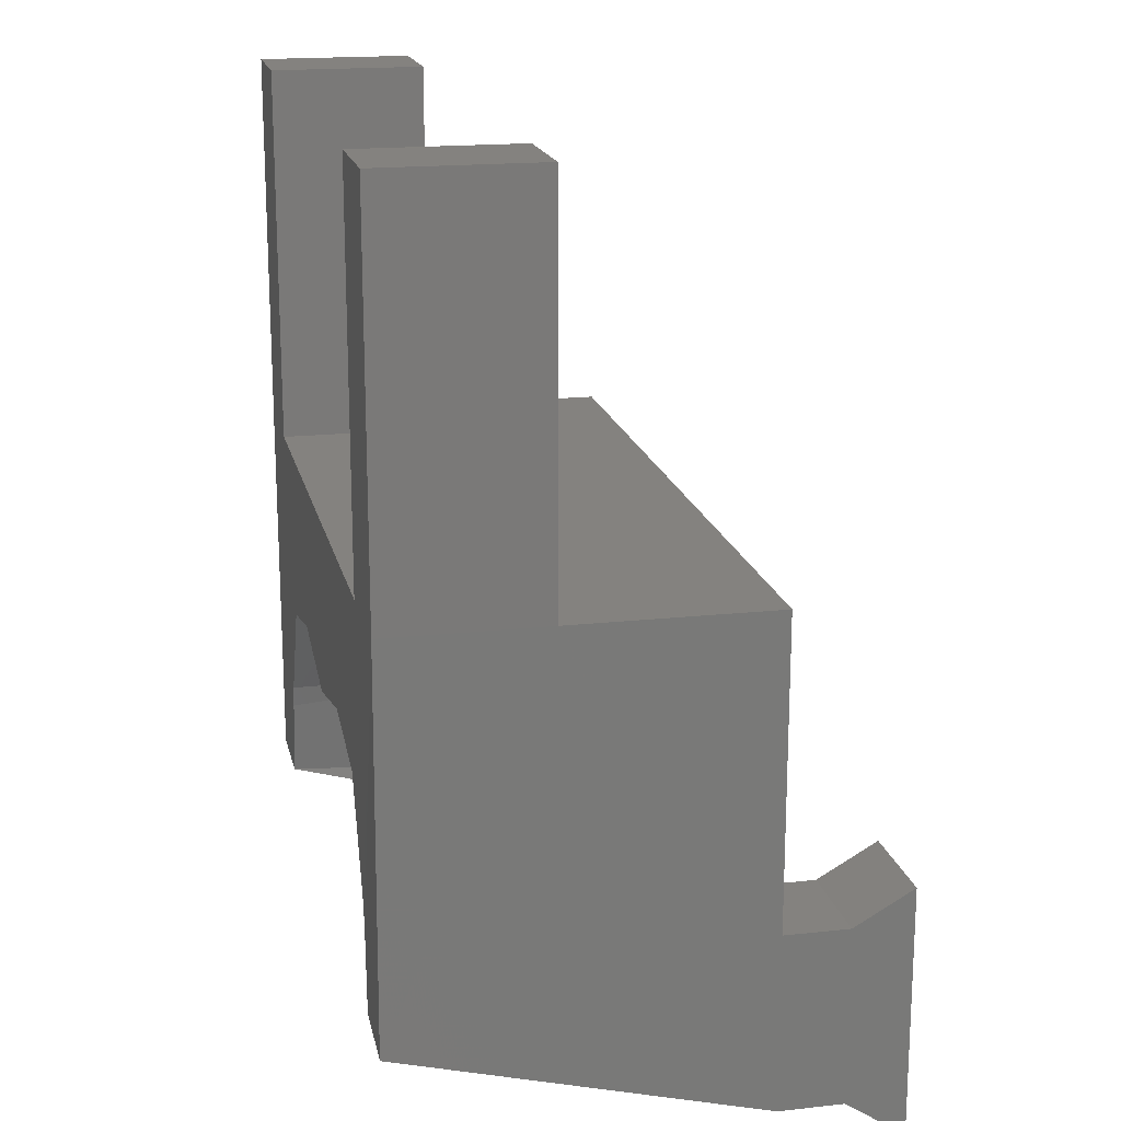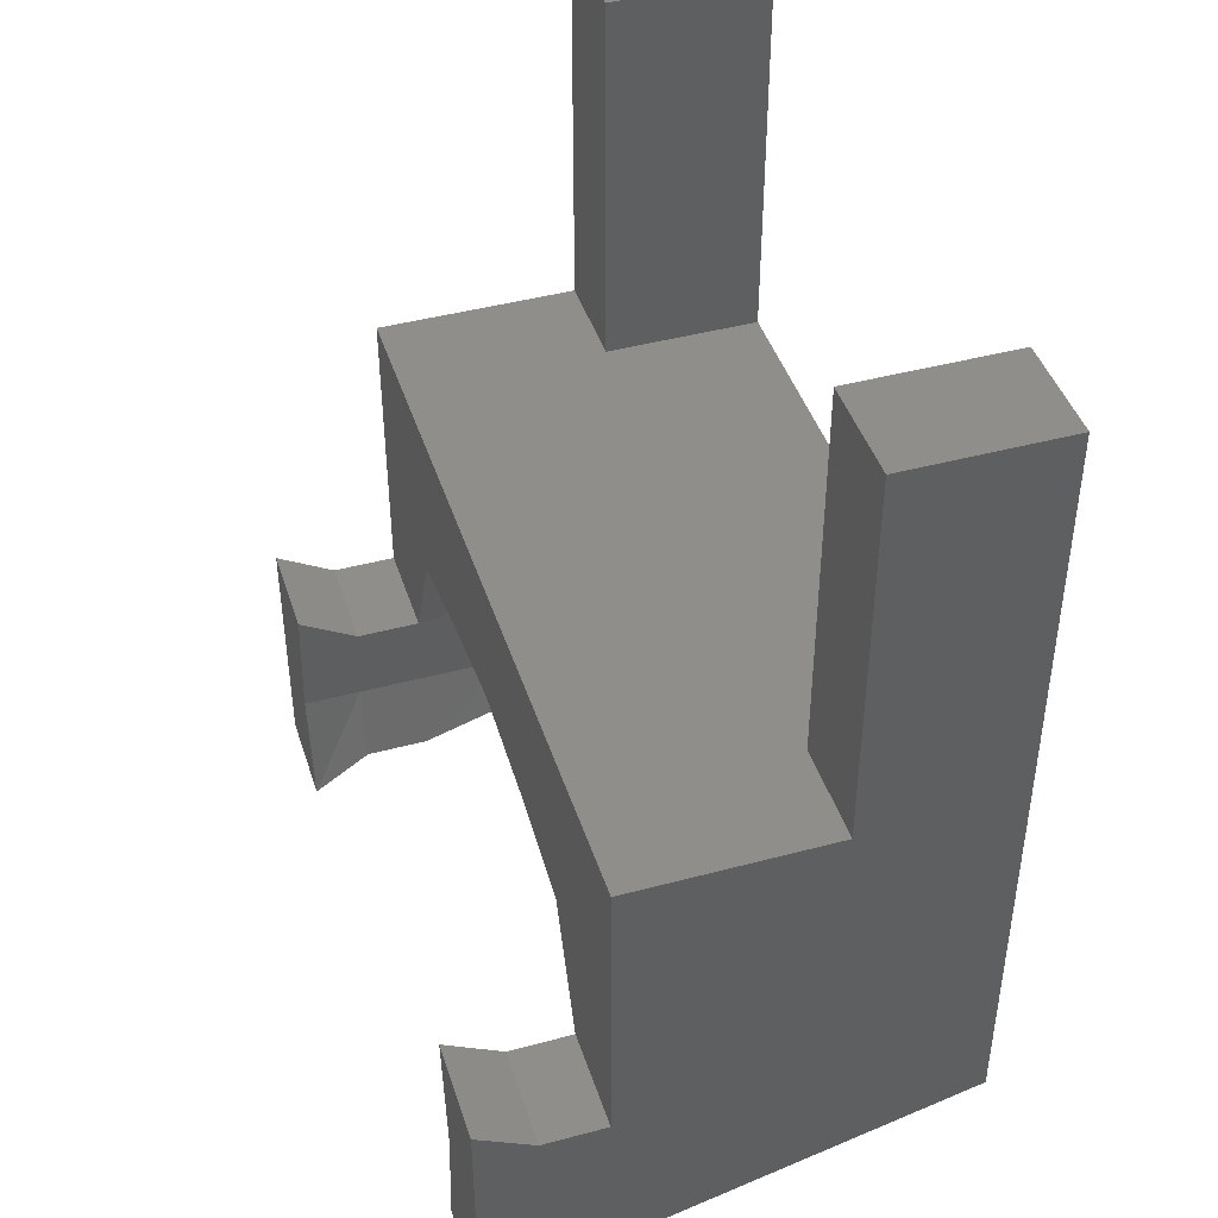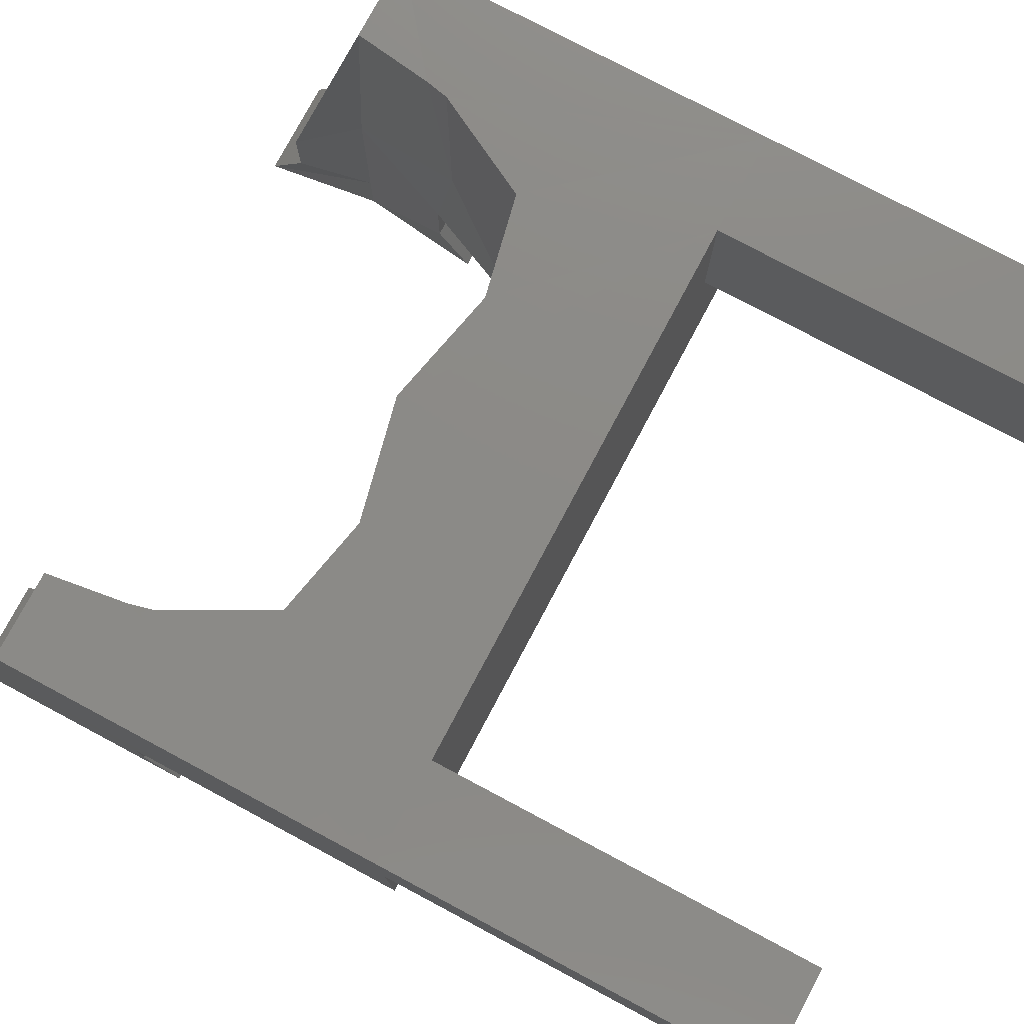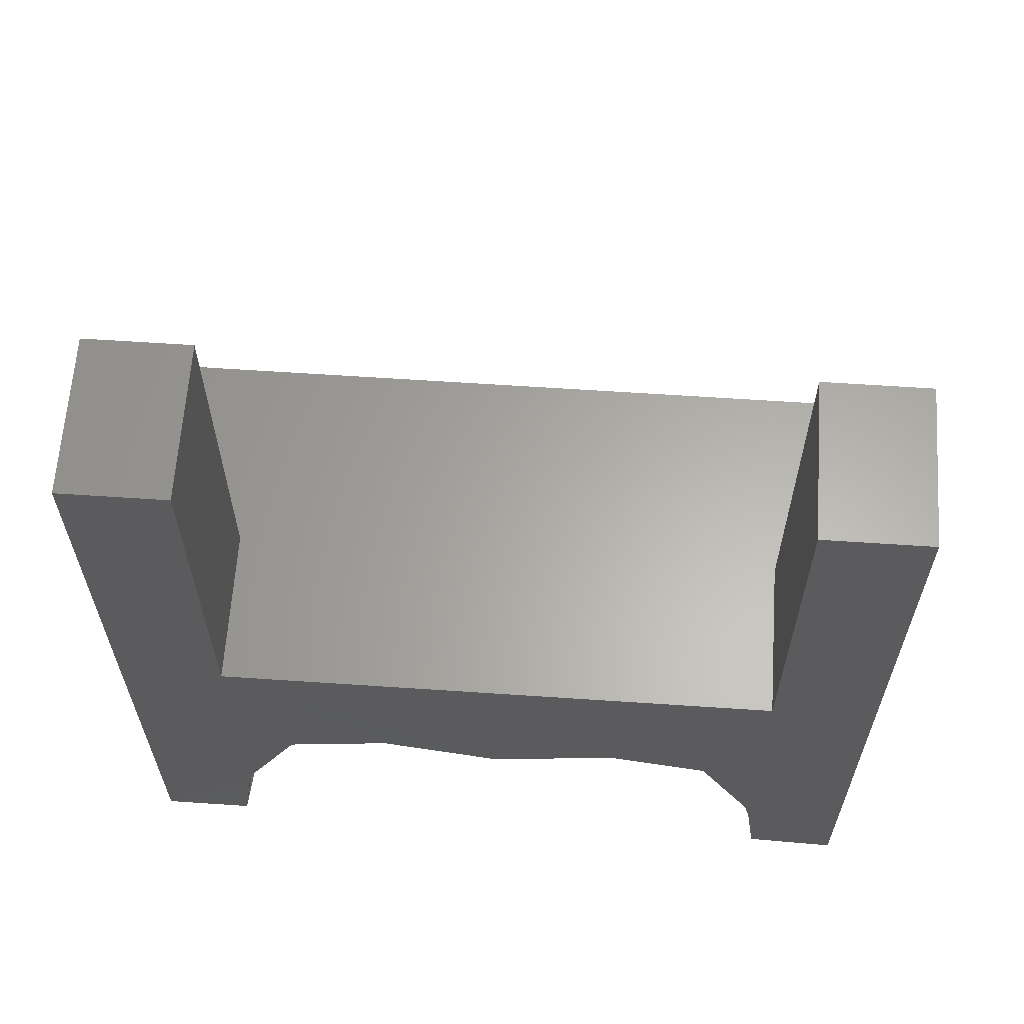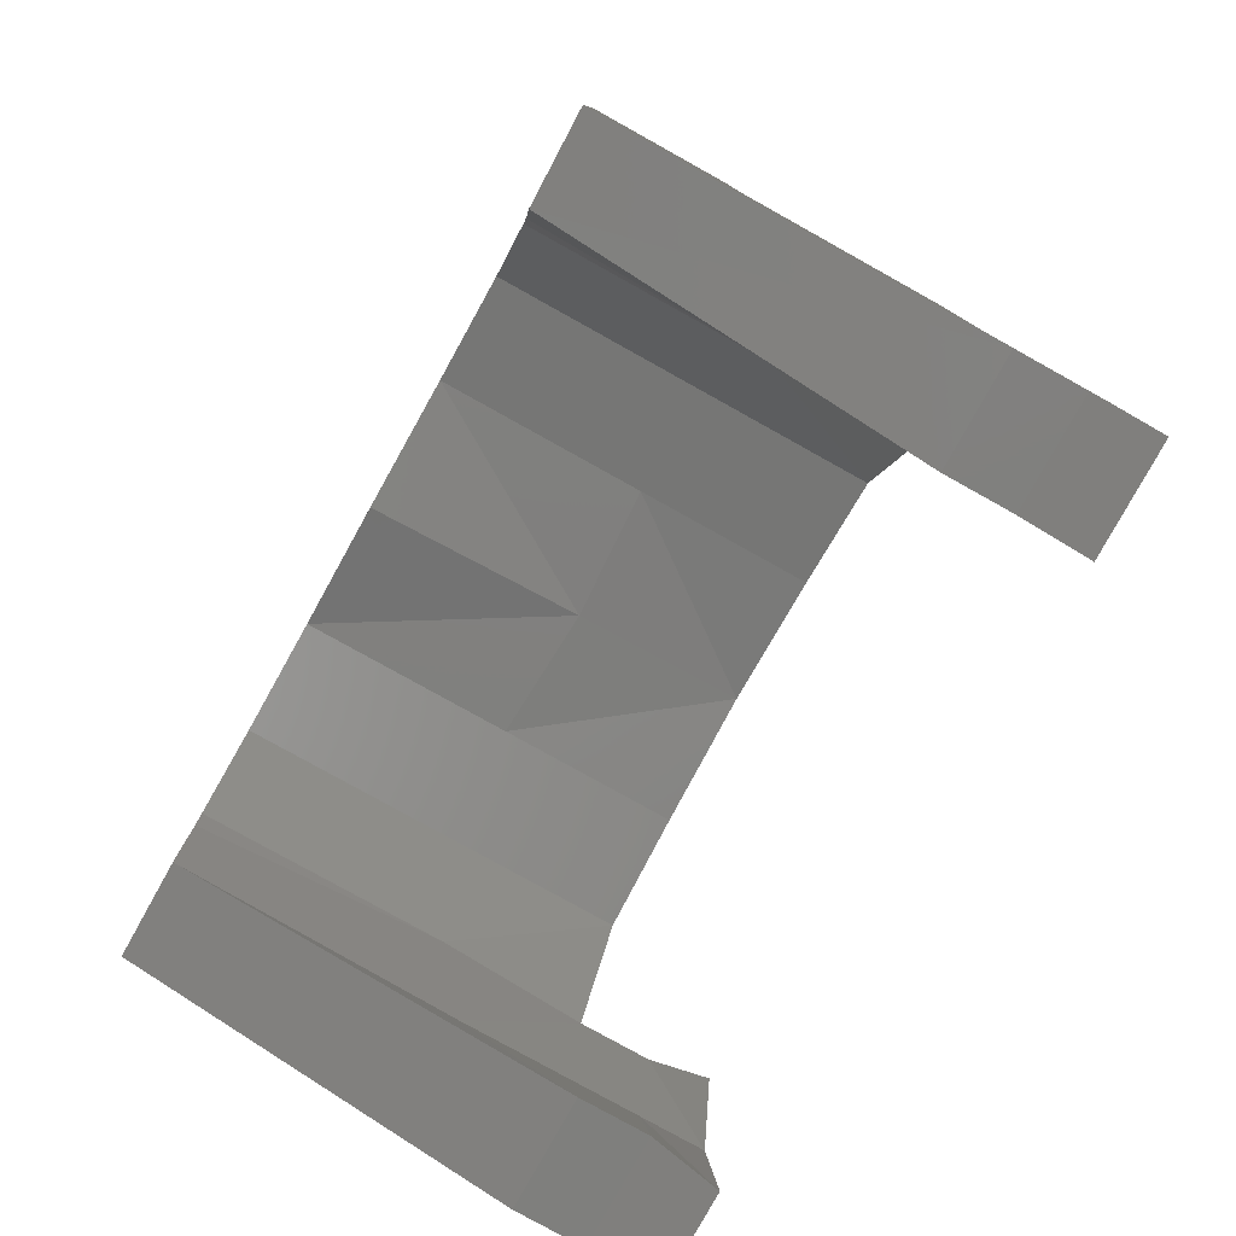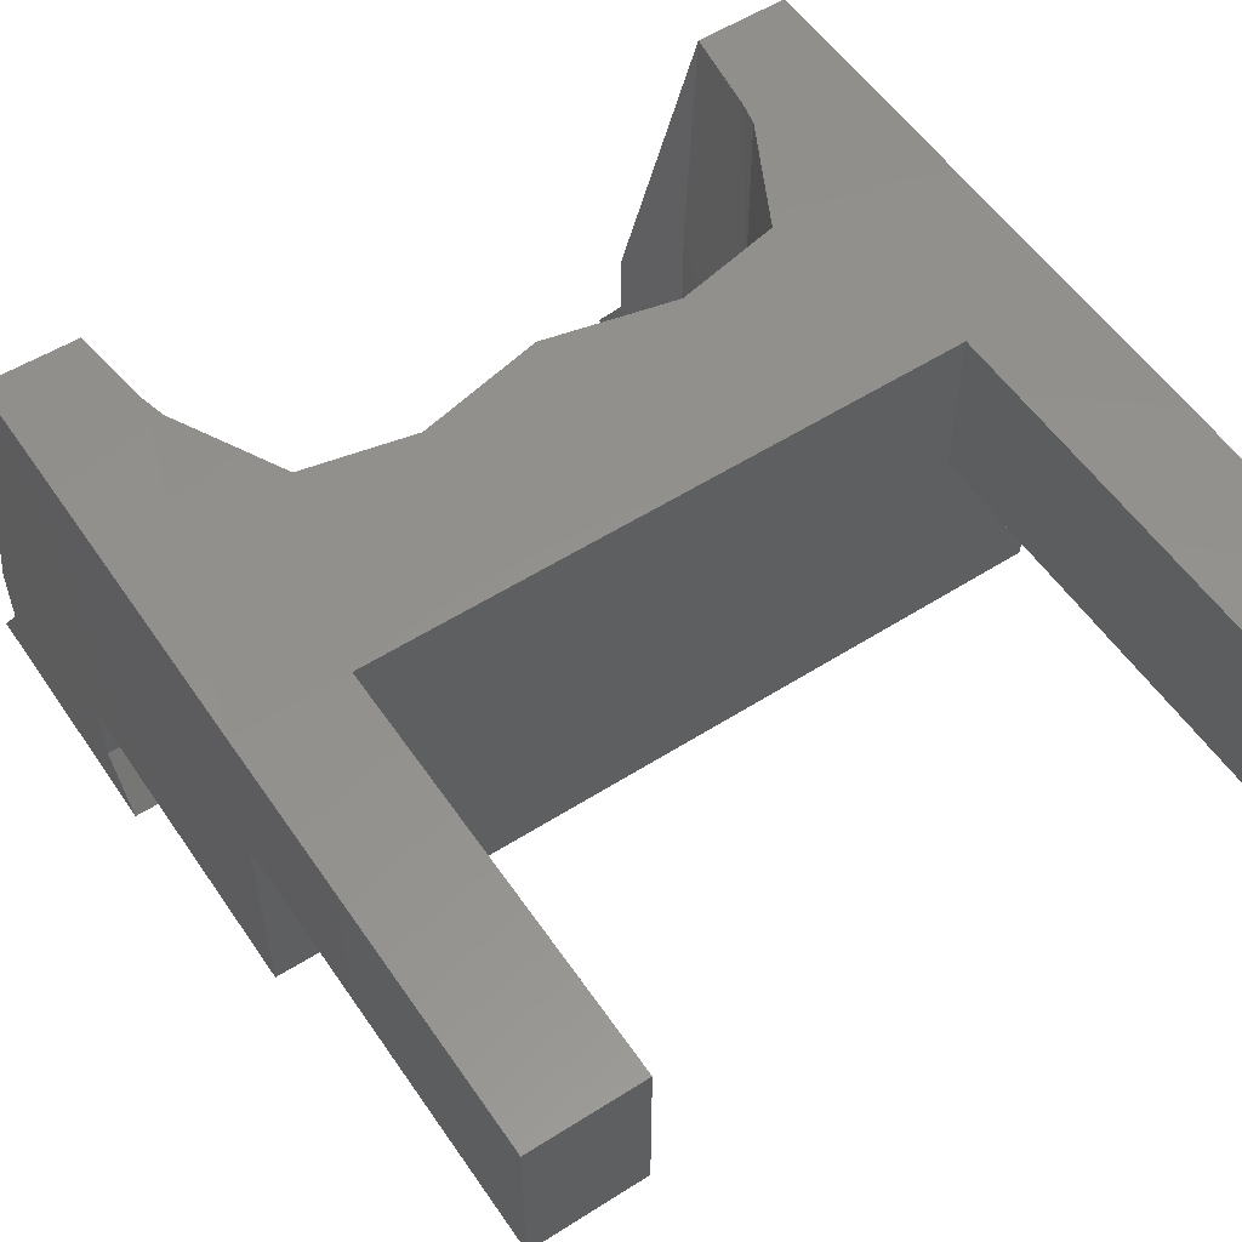
<metadata>
{"format":"stl","ext":"stl","renderer":"f3d","projection":"perspective","resolution":1024,"background":"white","views":[{"elev":17.7,"azim":77.8,"up":"+Y"},{"elev":43.6,"azim":-107.5,"up":"+Y"},{"elev":77.6,"azim":118.0,"up":"+Z"},{"elev":62.8,"azim":3.9,"up":"+Y"},{"elev":-79.7,"azim":60.9,"up":"+Y"},{"elev":55.4,"azim":146.2,"up":"+Z"}]}
</metadata>
<code>
# stl→obj: 77 verts, 150 faces
v 61.96 37.24 34.58
v 54.58 64.81 34.58
v 54.58 37.24 34.58
v 61.96 64.81 34.58
v 54.58 64.81 23.39
v 54.58 37.24 23.39
v 61.96 37.24 23.39
v 61.96 64.81 23.39
v 55.59 8.536 16.09
v 54.87 15.23 34.51
v 54.45 16.91 18.26
v 54.45 16.91 34.51
v 50.57 24.28 20.17
v 50.57 24.28 34.51
v 43.28 25.82 20.55
v 43.28 25.82 34.51
v 34.67 25.9 20.08
v 34.67 23.89 34.51
v 34.67 26.89 8.863
v 43.28 25.82 8.863
v 50.57 24.28 8.863
v 54.45 15.41 8.863
v 55.59 8.536 8.863
v 61.96 37.24 8.863
v 54.58 37.24 8.863
v 54.45 17.84 3.052e-05
v 54.45 15.41 4.247
v 61.93 15.41 4.247
v 61.93 17.84 3.052e-05
v 61.93 7.105e-15 4.267e-05
v 54.45 2.836 4.247
v 54.45 7.168e-07 4.267e-05
v 61.93 2.836 4.247
v 54.45 2.836 8.865
v 61.93 2.836 8.865
v 61.93 15.41 8.865
v 7.408 15.41 8.865
v 7.377 37.24 23.39
v 7.377 37.24 8.863
v 14.89 15.41 8.863
v 7.408 15.41 4.247
v 14.89 15.41 4.247
v 7.408 2.836 8.865
v 7.408 2.836 4.247
v 7.408 5.223e-06 1.215e-05
v 7.408 17.84 8.527e-14
v 13.75 8.536 8.863
v 14.89 2.836 4.247
v 14.89 2.836 8.865
v 14.89 4.506e-06 1.215e-05
v 14.89 17.84 2.487e-13
v 26.06 25.82 8.863
v 14.76 37.24 8.863
v 18.77 24.28 8.863
v 14.76 37.24 23.39
v 13.75 8.536 16.09
v 14.89 16.91 18.26
v 18.77 24.28 20.17
v 26.06 25.82 20.55
v 14.76 37.24 34.58
v 26.06 25.82 34.51
v 14.89 16.91 34.51
v 7.377 37.24 34.58
v 14.55 15.26 34.51
v 18.77 24.28 34.51
v 14.76 64.81 23.39
v 7.377 64.81 34.58
v 14.76 64.81 34.58
v 7.377 64.81 23.39
v 7.408 9.558 34.55
v 61.93 9.532 34.68
v 55.59 8.536 3.686e-05
v 55.59 8.536 4.247
v 13.75 8.536 6.338e-06
v 13.75 8.536 4.247
v 55.65 9.532 34.55
v 13.76 9.558 34.55
f 1 2 3
f 4 2 1
f 3 2 5
f 6 3 5
f 7 6 8
f 8 6 5
f 1 7 4
f 7 8 4
f 5 2 4
f 5 4 8
f 9 10 11
f 10 12 11
f 12 13 11
f 12 14 13
f 13 14 15
f 15 14 16
f 17 15 16
f 17 16 18
f 1 3 14
f 3 16 14
f 1 14 12
f 1 12 10
f 3 18 16
f 19 15 17
f 19 20 15
f 20 13 15
f 20 21 13
f 11 13 21
f 22 11 21
f 9 11 22
f 23 9 22
f 24 6 7
f 25 6 24
f 24 21 25
f 25 21 20
f 24 22 21
f 25 20 19
f 26 27 28
f 26 28 29
f 30 31 32
f 30 33 31
f 33 34 31
f 33 35 34
f 34 23 31
f 23 22 27
f 30 29 28
f 30 28 33
f 35 33 28
f 35 28 36
f 35 36 7
f 28 27 22
f 28 22 36
f 24 36 22
f 36 24 7
f 37 38 39
f 40 37 39
f 41 40 42
f 41 37 40
f 43 38 37
f 43 41 44
f 43 37 41
f 45 41 46
f 45 44 41
f 47 42 40
f 48 47 49
f 48 49 44
f 44 49 43
f 50 48 45
f 45 48 44
f 51 41 42
f 51 46 41
f 19 52 53
f 54 40 39
f 54 39 53
f 52 54 53
f 39 38 55
f 39 55 53
f 56 40 57
f 47 40 56
f 57 54 58
f 40 54 57
f 52 59 58
f 52 58 54
f 19 17 59
f 52 19 59
f 18 60 61
f 62 63 64
f 65 63 62
f 65 60 63
f 61 60 65
f 17 61 59
f 17 18 61
f 58 59 65
f 59 61 65
f 62 57 58
f 62 58 65
f 56 57 64
f 64 57 62
f 66 67 68
f 66 69 67
f 63 67 38
f 38 67 69
f 55 38 69
f 55 69 66
f 55 66 60
f 60 66 68
f 68 63 60
f 68 67 63
f 43 70 38
f 70 63 38
f 35 7 71
f 71 7 1
f 1 10 71
f 64 63 70
f 30 72 29
f 29 72 26
f 30 32 72
f 23 27 73
f 31 23 73
f 72 73 27
f 72 27 26
f 32 31 73
f 32 73 72
f 74 42 75
f 74 51 42
f 50 75 48
f 50 74 75
f 47 75 42
f 48 75 47
f 74 45 46
f 51 74 46
f 50 45 74
f 71 10 76
f 35 76 34
f 35 71 76
f 34 9 23
f 34 76 9
f 9 76 10
f 64 70 77
f 43 77 70
f 49 77 43
f 49 47 56
f 49 56 77
f 56 64 77
f 55 3 6
f 55 60 3
f 53 6 25
f 53 55 6
f 25 19 53
f 3 60 18

</code>
